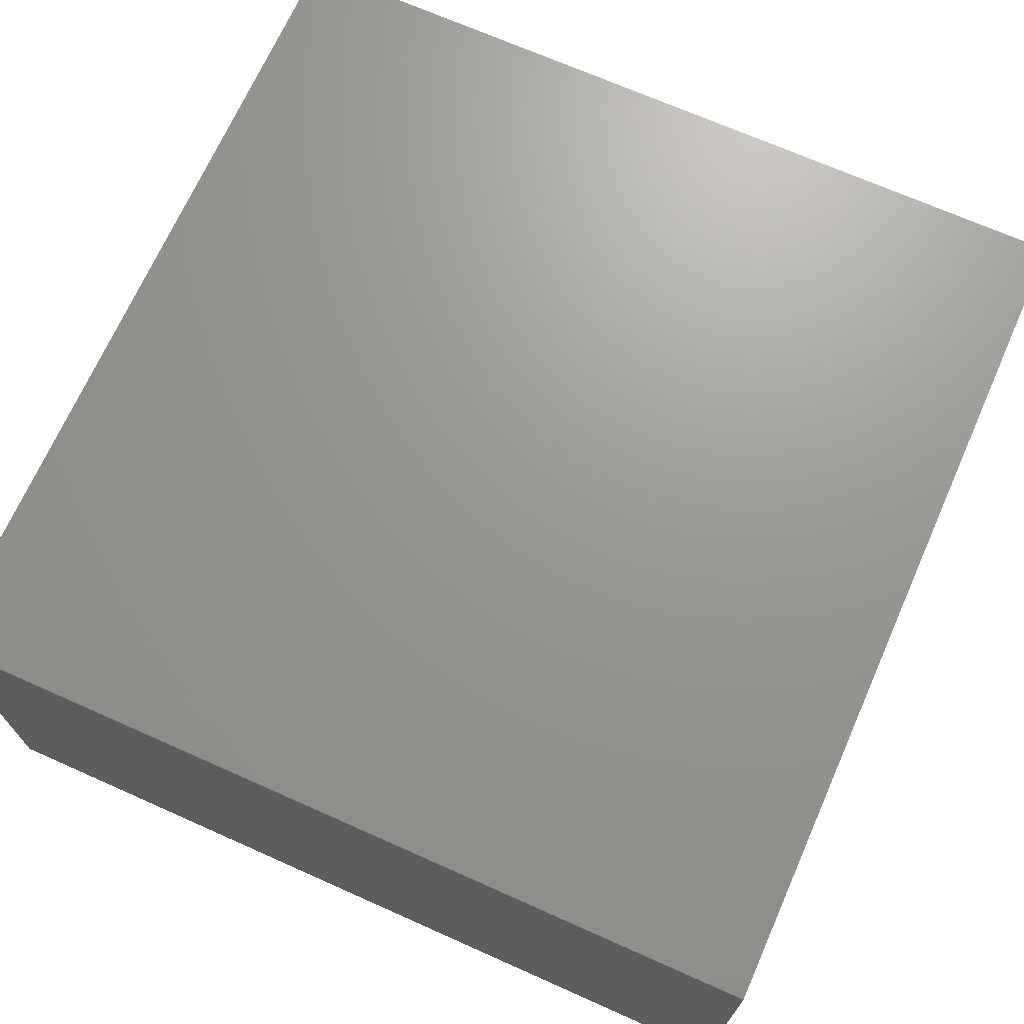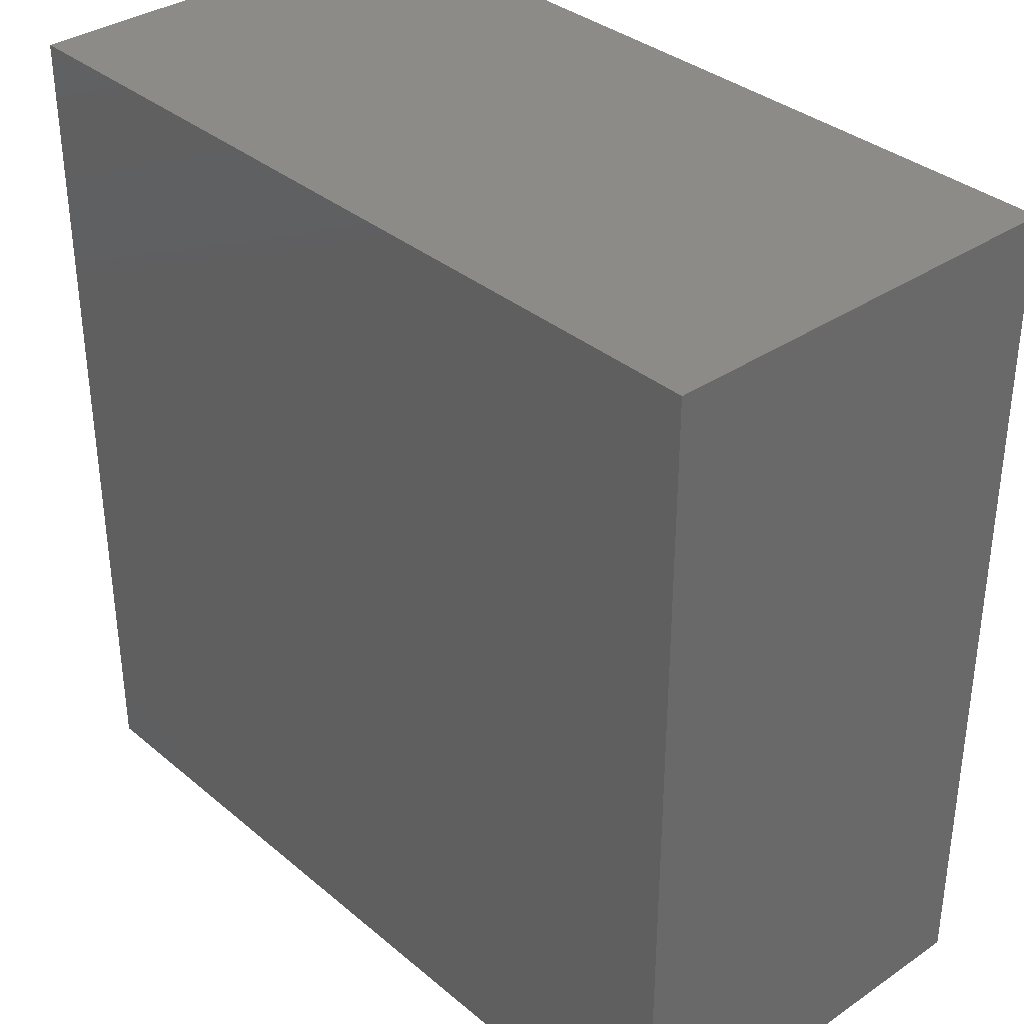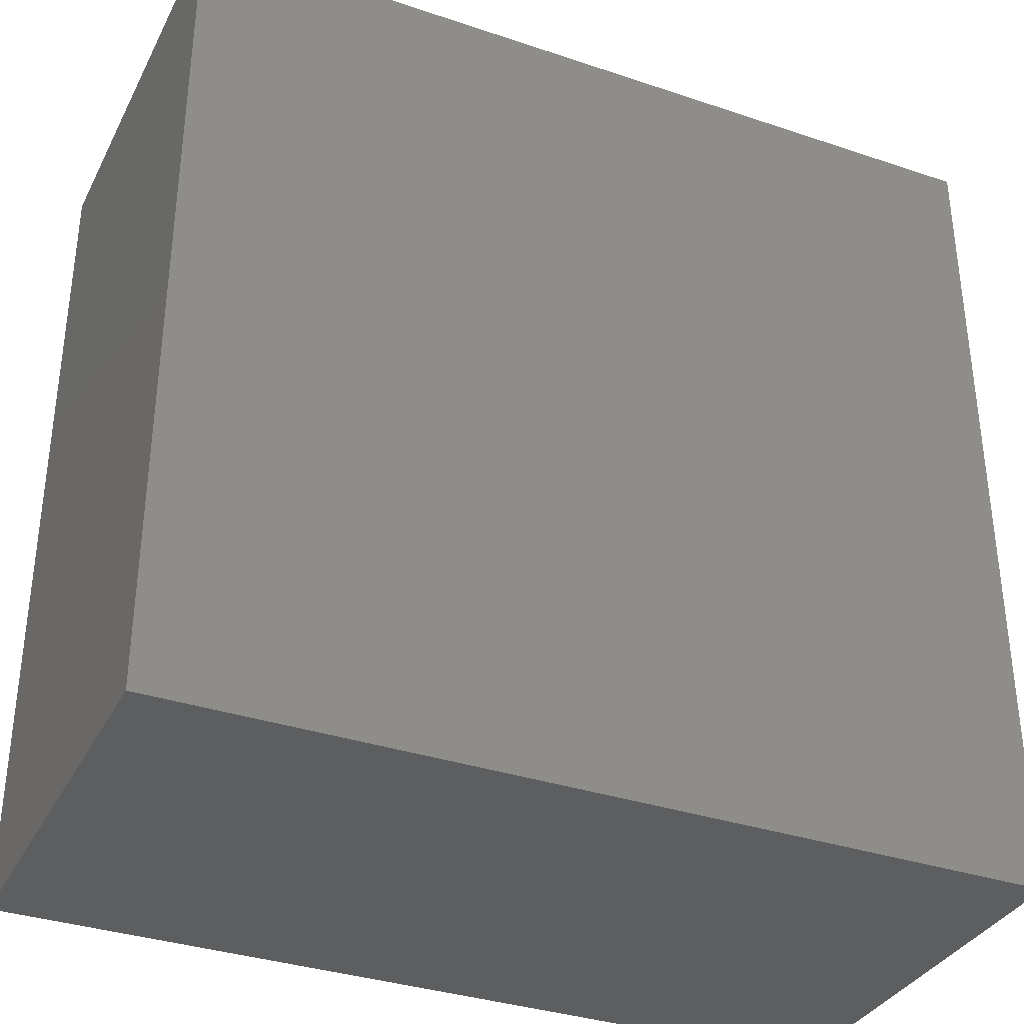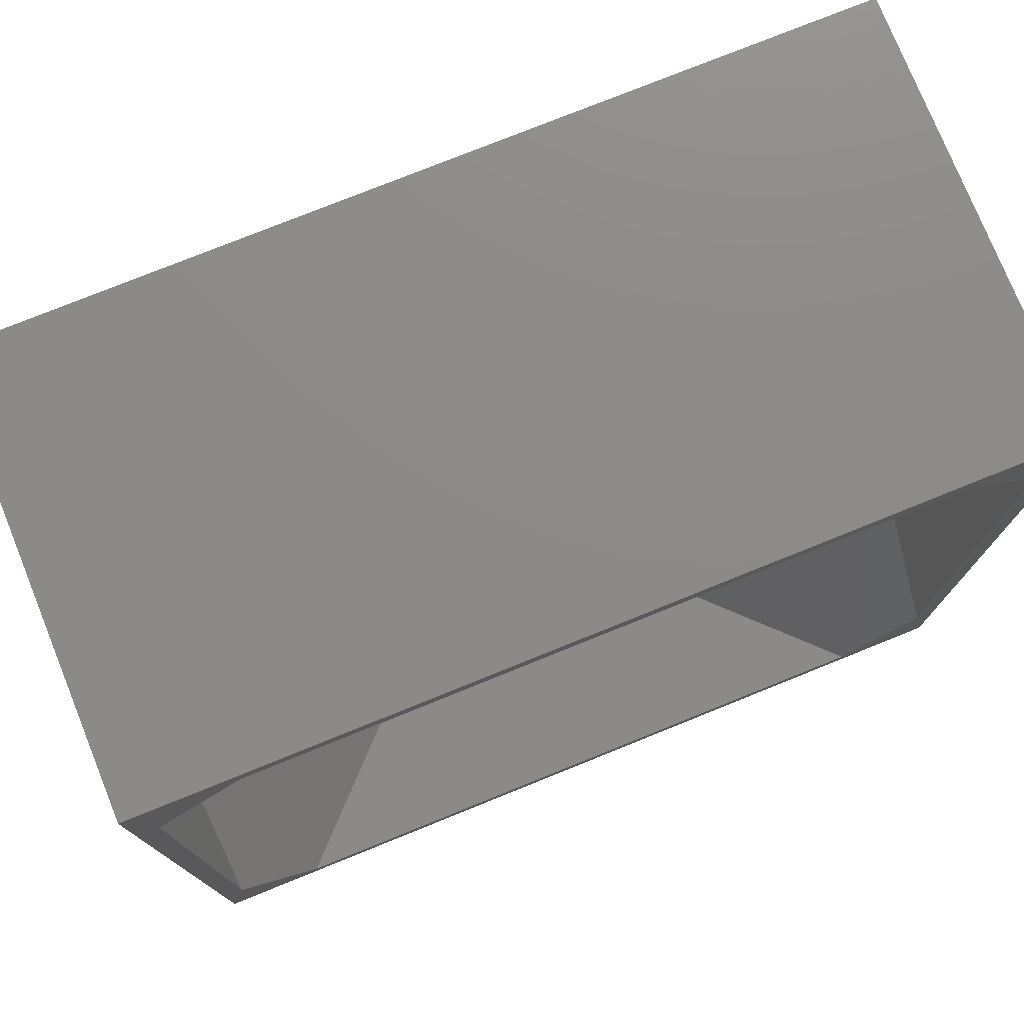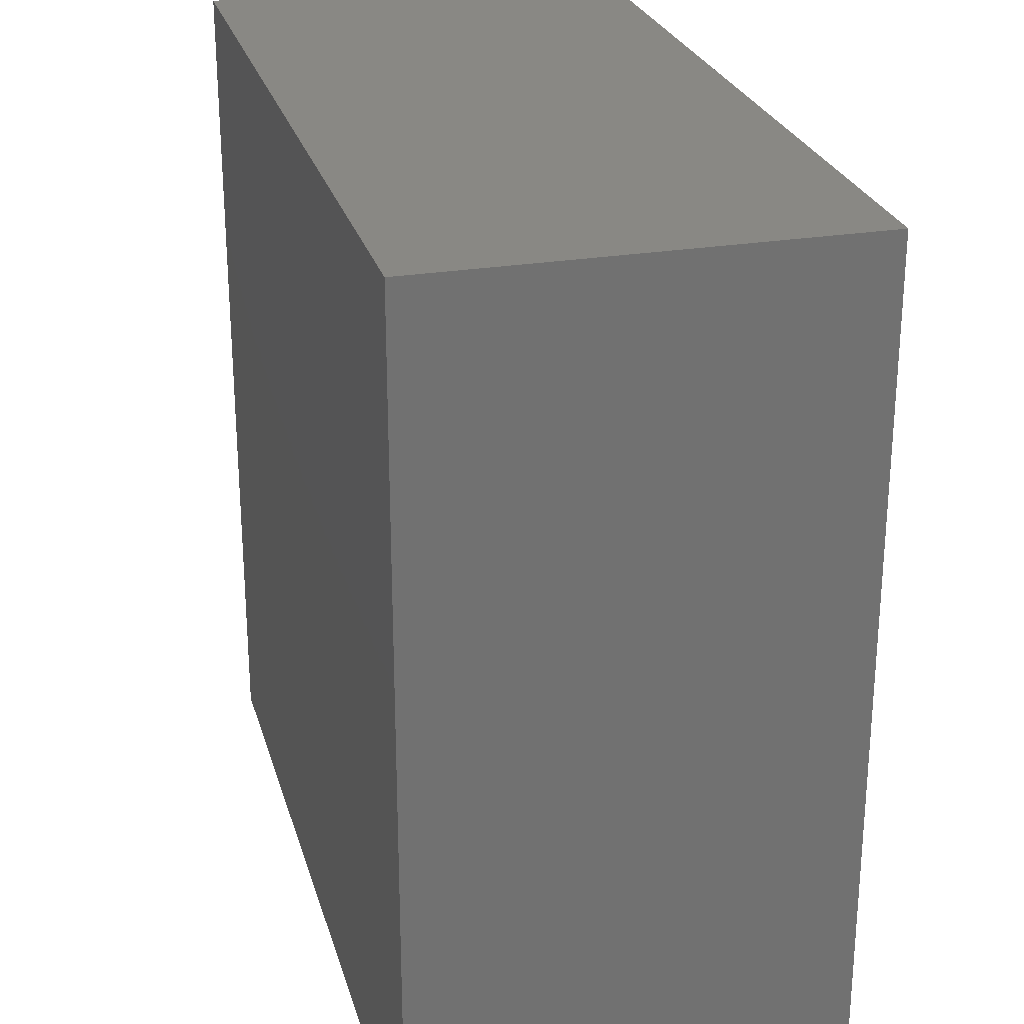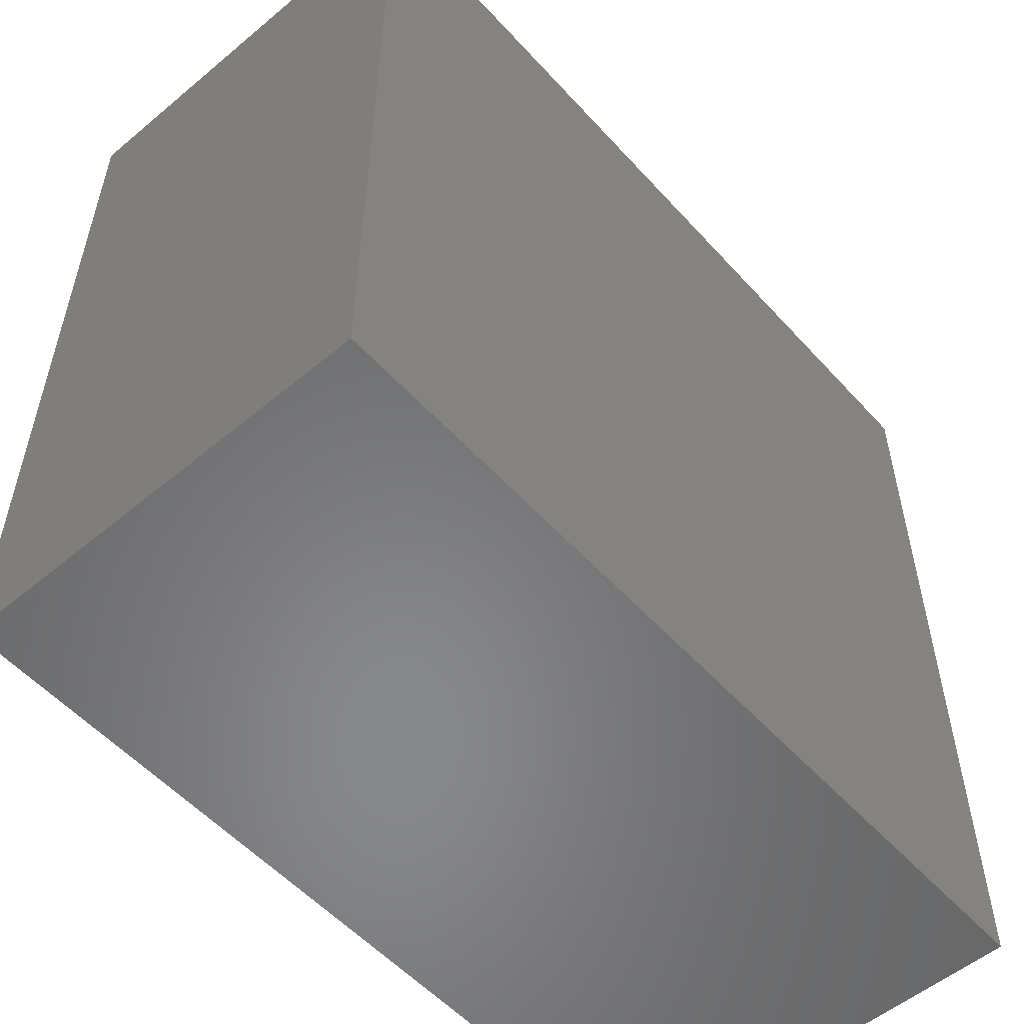
<metadata>
{"format":"stl","ext":"stl","renderer":"f3d","projection":"perspective","resolution":1024,"background":"white","views":[{"elev":69.9,"azim":-156.0,"up":"+Z"},{"elev":34.9,"azim":47.9,"up":"+Y"},{"elev":-34.8,"azim":-24.2,"up":"+Y"},{"elev":76.7,"azim":158.0,"up":"+Y"},{"elev":26.1,"azim":75.1,"up":"+Y"},{"elev":-54.8,"azim":-48.7,"up":"+Y"}]}
</metadata>
<code>
# stl→obj: 132 verts, 260 faces
v 40 24.75 22.62
v 37.38 24.75 22.62
v 37.38 24.75 21.31
v 42.62 24.75 22.62
v 40 24.75 21.31
v 34.75 24.75 20
v 35.8 24.75 20
v 36.85 24.75 20
v 37.9 24.75 20
v 38.95 24.75 20
v 34.75 24.75 25.25
v 41.05 24.75 20
v 40 24.75 20
v 40 24.75 25.25
v 42.62 24.75 21.31
v 42.1 24.75 20
v 43.15 24.75 20
v 44.2 24.75 20
v 45.25 24.75 20
v 45.25 24.75 25.25
v 45.25 30 22.62
v 45.25 27.38 22.62
v 45.25 27.38 21.31
v 45.25 32.62 22.62
v 45.25 30 21.31
v 45.25 25.8 20
v 45.25 26.85 20
v 45.25 27.9 20
v 45.25 28.95 20
v 45.25 31.05 20
v 45.25 30 20
v 45.25 30 25.25
v 45.25 32.62 21.31
v 45.25 32.1 20
v 45.25 33.15 20
v 45.25 34.2 20
v 45.25 35.25 20
v 45.25 35.25 25.25
v 40 35.25 22.62
v 42.62 35.25 22.62
v 42.62 35.25 21.31
v 37.38 35.25 22.62
v 40 35.25 21.31
v 44.2 35.25 20
v 43.15 35.25 20
v 42.1 35.25 20
v 41.05 35.25 20
v 38.95 35.25 20
v 40 35.25 20
v 40 35.25 25.25
v 37.38 35.25 21.31
v 37.9 35.25 20
v 36.85 35.25 20
v 35.8 35.25 20
v 34.75 35.25 20
v 34.75 35.25 25.25
v 34.75 30 22.62
v 34.75 32.62 22.62
v 34.75 32.62 21.31
v 34.75 27.38 22.62
v 34.75 30 21.31
v 34.75 34.2 20
v 34.75 33.15 20
v 34.75 32.1 20
v 34.75 31.05 20
v 34.75 28.95 20
v 34.75 30 20
v 34.75 30 25.25
v 34.75 27.38 21.31
v 34.75 27.9 20
v 34.75 26.85 20
v 34.75 25.8 20
v 35.5 25.5 20
v 35 26 20
v 35 28 20
v 35 27 20
v 35 29 20
v 35 30 20
v 36 25 20
v 38 25 20
v 39 25 20
v 37 25 20
v 35 31 20
v 35 32 20
v 35 33 20
v 35 34 20
v 35.5 34.5 20
v 36 35 20
v 38 35 20
v 37 35 20
v 39 35 20
v 40 25 20
v 41 25 20
v 42 25 20
v 43 25 20
v 44 25 20
v 44.5 25.5 20
v 45 26 20
v 45 27 20
v 45 29 20
v 45 30 20
v 45 28 20
v 41 35 20
v 42 35 20
v 44.5 34.5 20
v 44 35 20
v 43 35 20
v 40 35 20
v 45 31 20
v 45 32 20
v 45 33 20
v 45 34 20
v 42 25 22
v 40 25 24
v 45 30 24
v 40 26 25
v 42 28 25
v 45 28 22
v 44 30 25
v 35 28 22
v 38 28 25
v 35 30 24
v 36 30 25
v 38 25 22
v 38 32 25
v 40 34 25
v 42 32 25
v 45 32 22
v 42 35 22
v 40 35 24
v 35 32 22
v 38 35 22
f 1 2 3
f 4 1 5
f 3 6 7
f 3 8 9
f 3 9 10
f 3 7 8
f 11 6 2
f 3 2 6
f 5 3 10
f 12 5 13
f 14 11 2
f 5 10 13
f 15 12 16
f 15 17 18
f 15 18 19
f 15 16 17
f 2 1 14
f 4 14 1
f 15 19 4
f 20 4 19
f 14 4 20
f 12 15 5
f 21 22 23
f 24 21 25
f 23 19 26
f 23 27 28
f 23 28 29
f 23 26 27
f 20 19 22
f 23 22 19
f 25 23 29
f 30 25 31
f 32 20 22
f 25 29 31
f 33 30 34
f 33 35 36
f 33 36 37
f 33 34 35
f 22 21 32
f 24 32 21
f 33 37 24
f 38 24 37
f 32 24 38
f 30 33 25
f 39 40 41
f 42 39 43
f 41 37 44
f 41 45 46
f 41 46 47
f 41 44 45
f 38 37 40
f 41 40 37
f 43 41 47
f 48 43 49
f 50 38 40
f 43 47 49
f 51 48 52
f 51 53 54
f 51 54 55
f 51 52 53
f 40 39 50
f 42 50 39
f 51 55 42
f 56 42 55
f 50 42 56
f 48 51 43
f 57 58 59
f 60 57 61
f 59 55 62
f 59 63 64
f 59 64 65
f 59 62 63
f 56 55 58
f 59 58 55
f 61 59 65
f 66 61 67
f 68 56 58
f 61 65 67
f 69 66 70
f 69 71 72
f 69 72 6
f 69 70 71
f 58 57 68
f 60 68 57
f 69 6 60
f 11 60 6
f 68 60 11
f 66 69 61
f 68 11 14
f 68 50 56
f 32 68 14
f 68 32 50
f 32 38 50
f 20 32 14
f 73 72 74
f 74 72 71
f 70 75 76
f 73 6 72
f 66 77 75
f 67 78 77
f 7 79 8
f 80 10 9
f 81 13 10
f 8 82 9
f 7 73 79
f 10 80 81
f 6 73 7
f 65 83 67
f 64 84 65
f 84 64 85
f 62 86 63
f 87 62 55
f 86 62 87
f 54 88 87
f 88 54 53
f 89 90 52
f 91 89 48
f 52 48 89
f 90 53 52
f 91 48 49
f 55 54 87
f 92 13 81
f 93 12 13
f 16 12 94
f 17 16 95
f 18 17 96
f 94 12 93
f 17 95 96
f 18 96 97
f 94 95 16
f 97 19 18
f 27 98 99
f 97 98 26
f 98 27 26
f 26 19 97
f 28 27 99
f 100 101 31
f 29 28 102
f 99 102 28
f 100 29 102
f 29 100 31
f 103 47 104
f 44 105 106
f 107 45 106
f 107 104 46
f 103 49 47
f 107 46 45
f 44 37 105
f 49 103 108
f 30 109 110
f 109 30 31
f 110 34 30
f 111 34 110
f 35 111 112
f 112 36 35
f 36 105 37
f 35 34 111
f 112 105 36
f 101 109 31
f 113 114 115
f 116 117 114
f 114 117 115
f 97 96 113
f 118 98 97
f 117 119 115
f 115 118 113
f 97 113 118
f 120 73 74
f 121 122 123
f 122 124 120
f 124 73 120
f 124 122 114
f 116 114 121
f 114 122 121
f 79 73 124
f 125 121 123
f 125 126 127
f 117 121 125
f 125 127 117
f 117 127 119
f 116 121 117
f 128 105 112
f 127 115 119
f 115 127 128
f 129 105 128
f 128 127 129
f 126 130 127
f 129 127 130
f 106 105 129
f 131 132 125
f 126 125 130
f 132 130 125
f 87 88 132
f 131 86 87
f 125 123 122
f 122 131 125
f 87 132 131
f 124 82 79
f 124 80 82
f 92 81 124
f 80 124 81
f 113 92 124
f 113 94 93
f 113 95 94
f 124 114 113
f 96 95 113
f 93 92 113
f 118 99 98
f 118 102 99
f 101 100 118
f 102 118 100
f 128 101 118
f 128 110 109
f 128 111 110
f 118 115 128
f 112 111 128
f 109 101 128
f 131 85 86
f 131 84 85
f 78 83 131
f 84 131 83
f 120 78 131
f 120 75 77
f 120 76 75
f 131 122 120
f 74 76 120
f 77 78 120
f 129 107 106
f 129 104 107
f 132 129 130
f 104 129 103
f 103 129 108
f 132 91 108
f 132 89 91
f 88 90 132
f 89 132 90
f 129 132 108
f 1 3 5
f 4 5 15
f 21 23 25
f 24 25 33
f 39 41 43
f 42 43 51
f 57 59 61
f 60 61 69
f 74 71 76
f 70 76 71
f 66 75 70
f 67 77 66
f 79 82 8
f 82 80 9
f 83 78 67
f 84 83 65
f 64 63 85
f 86 85 63
f 88 53 90
f 91 49 108
f 93 13 92
f 47 46 104
f 45 44 106

</code>
